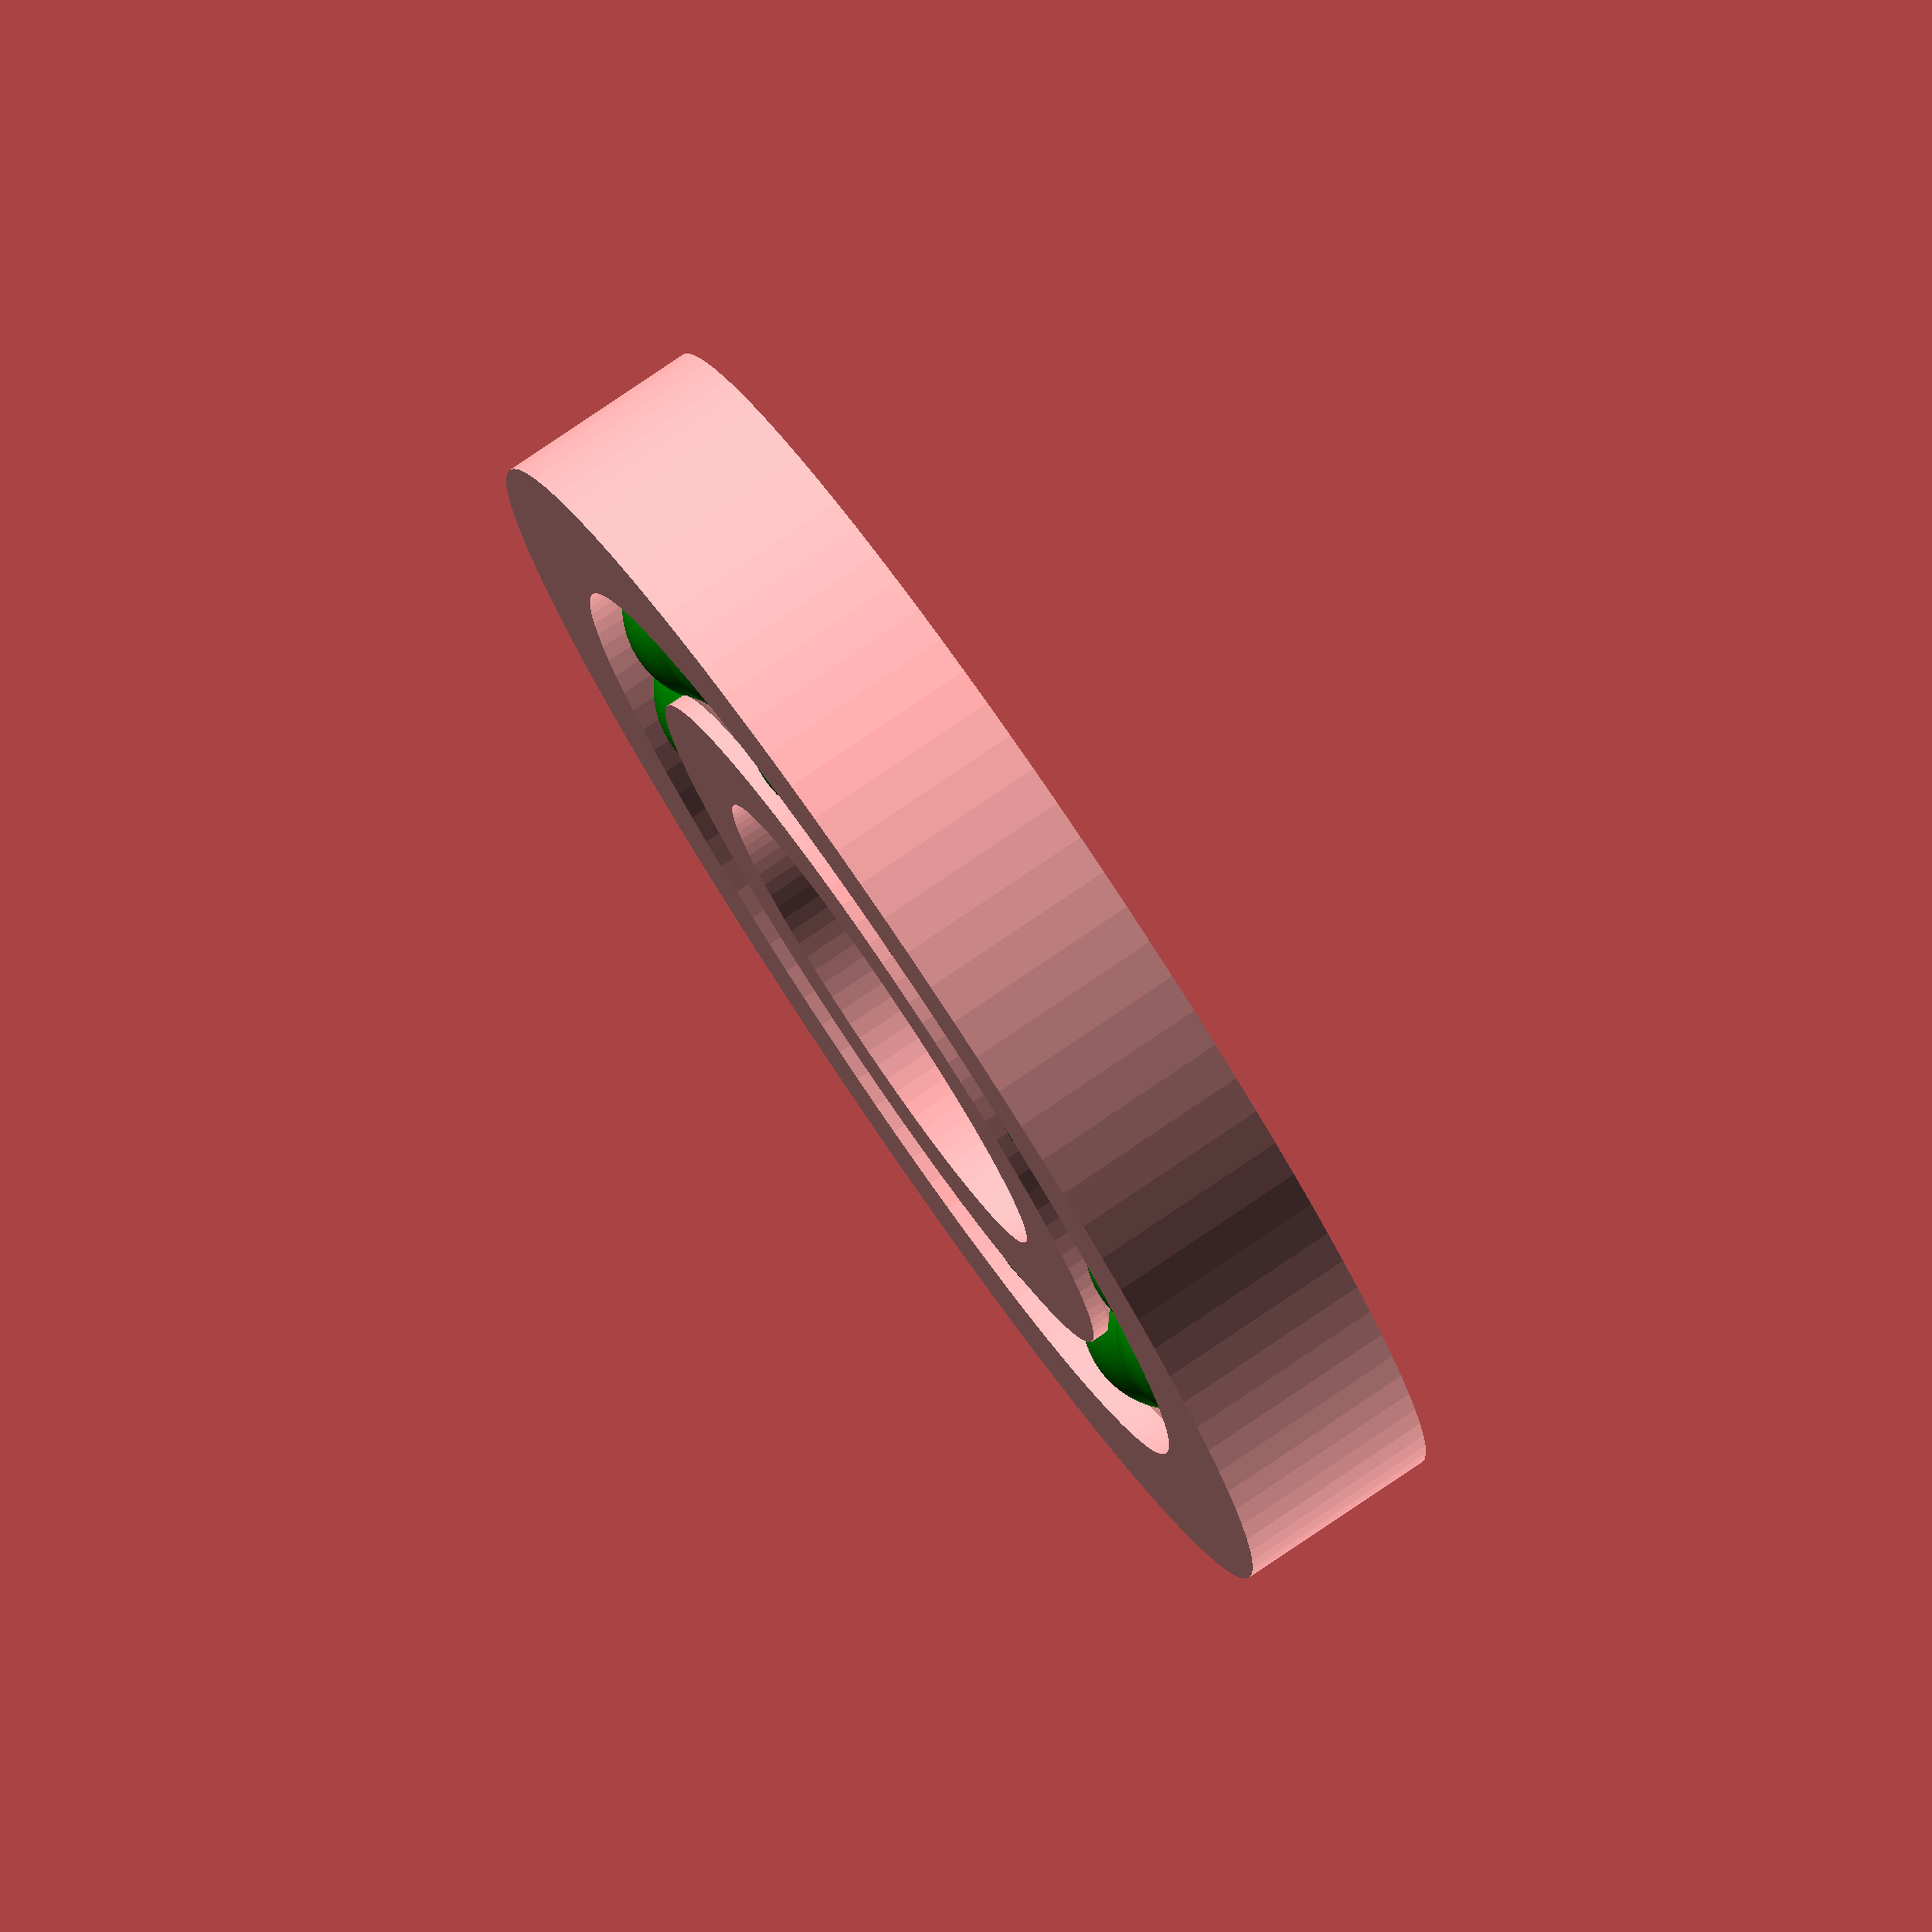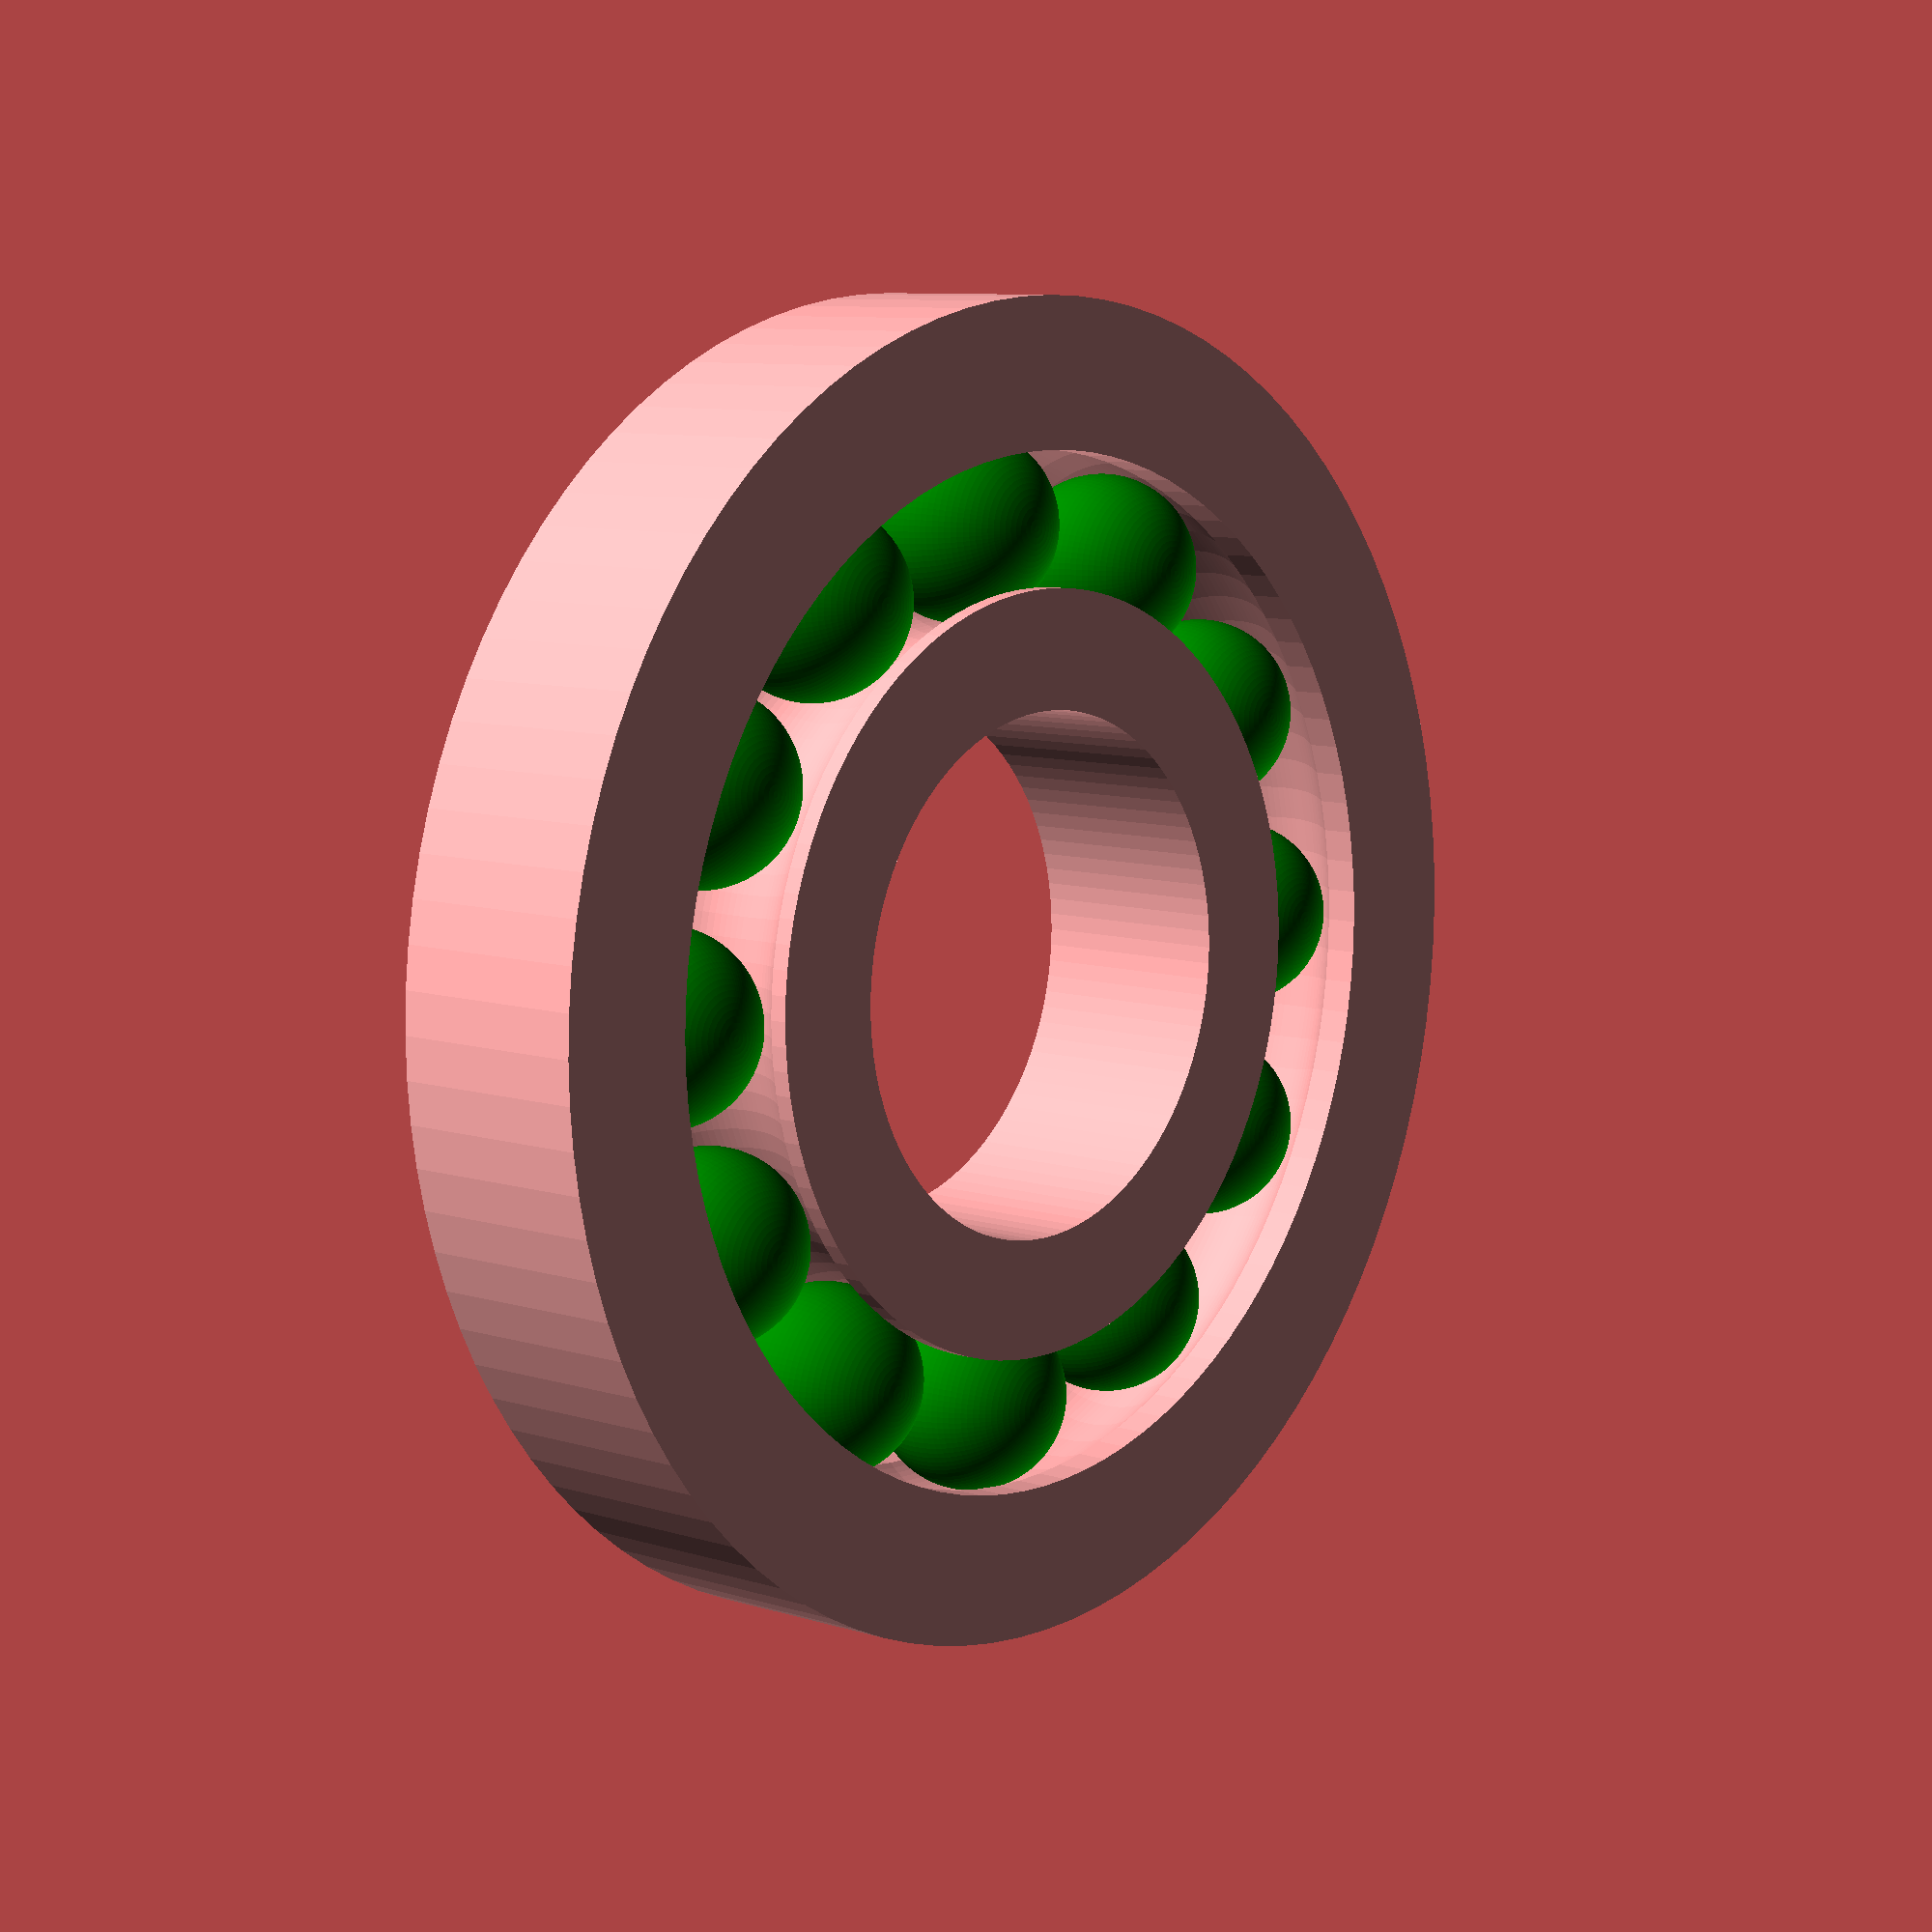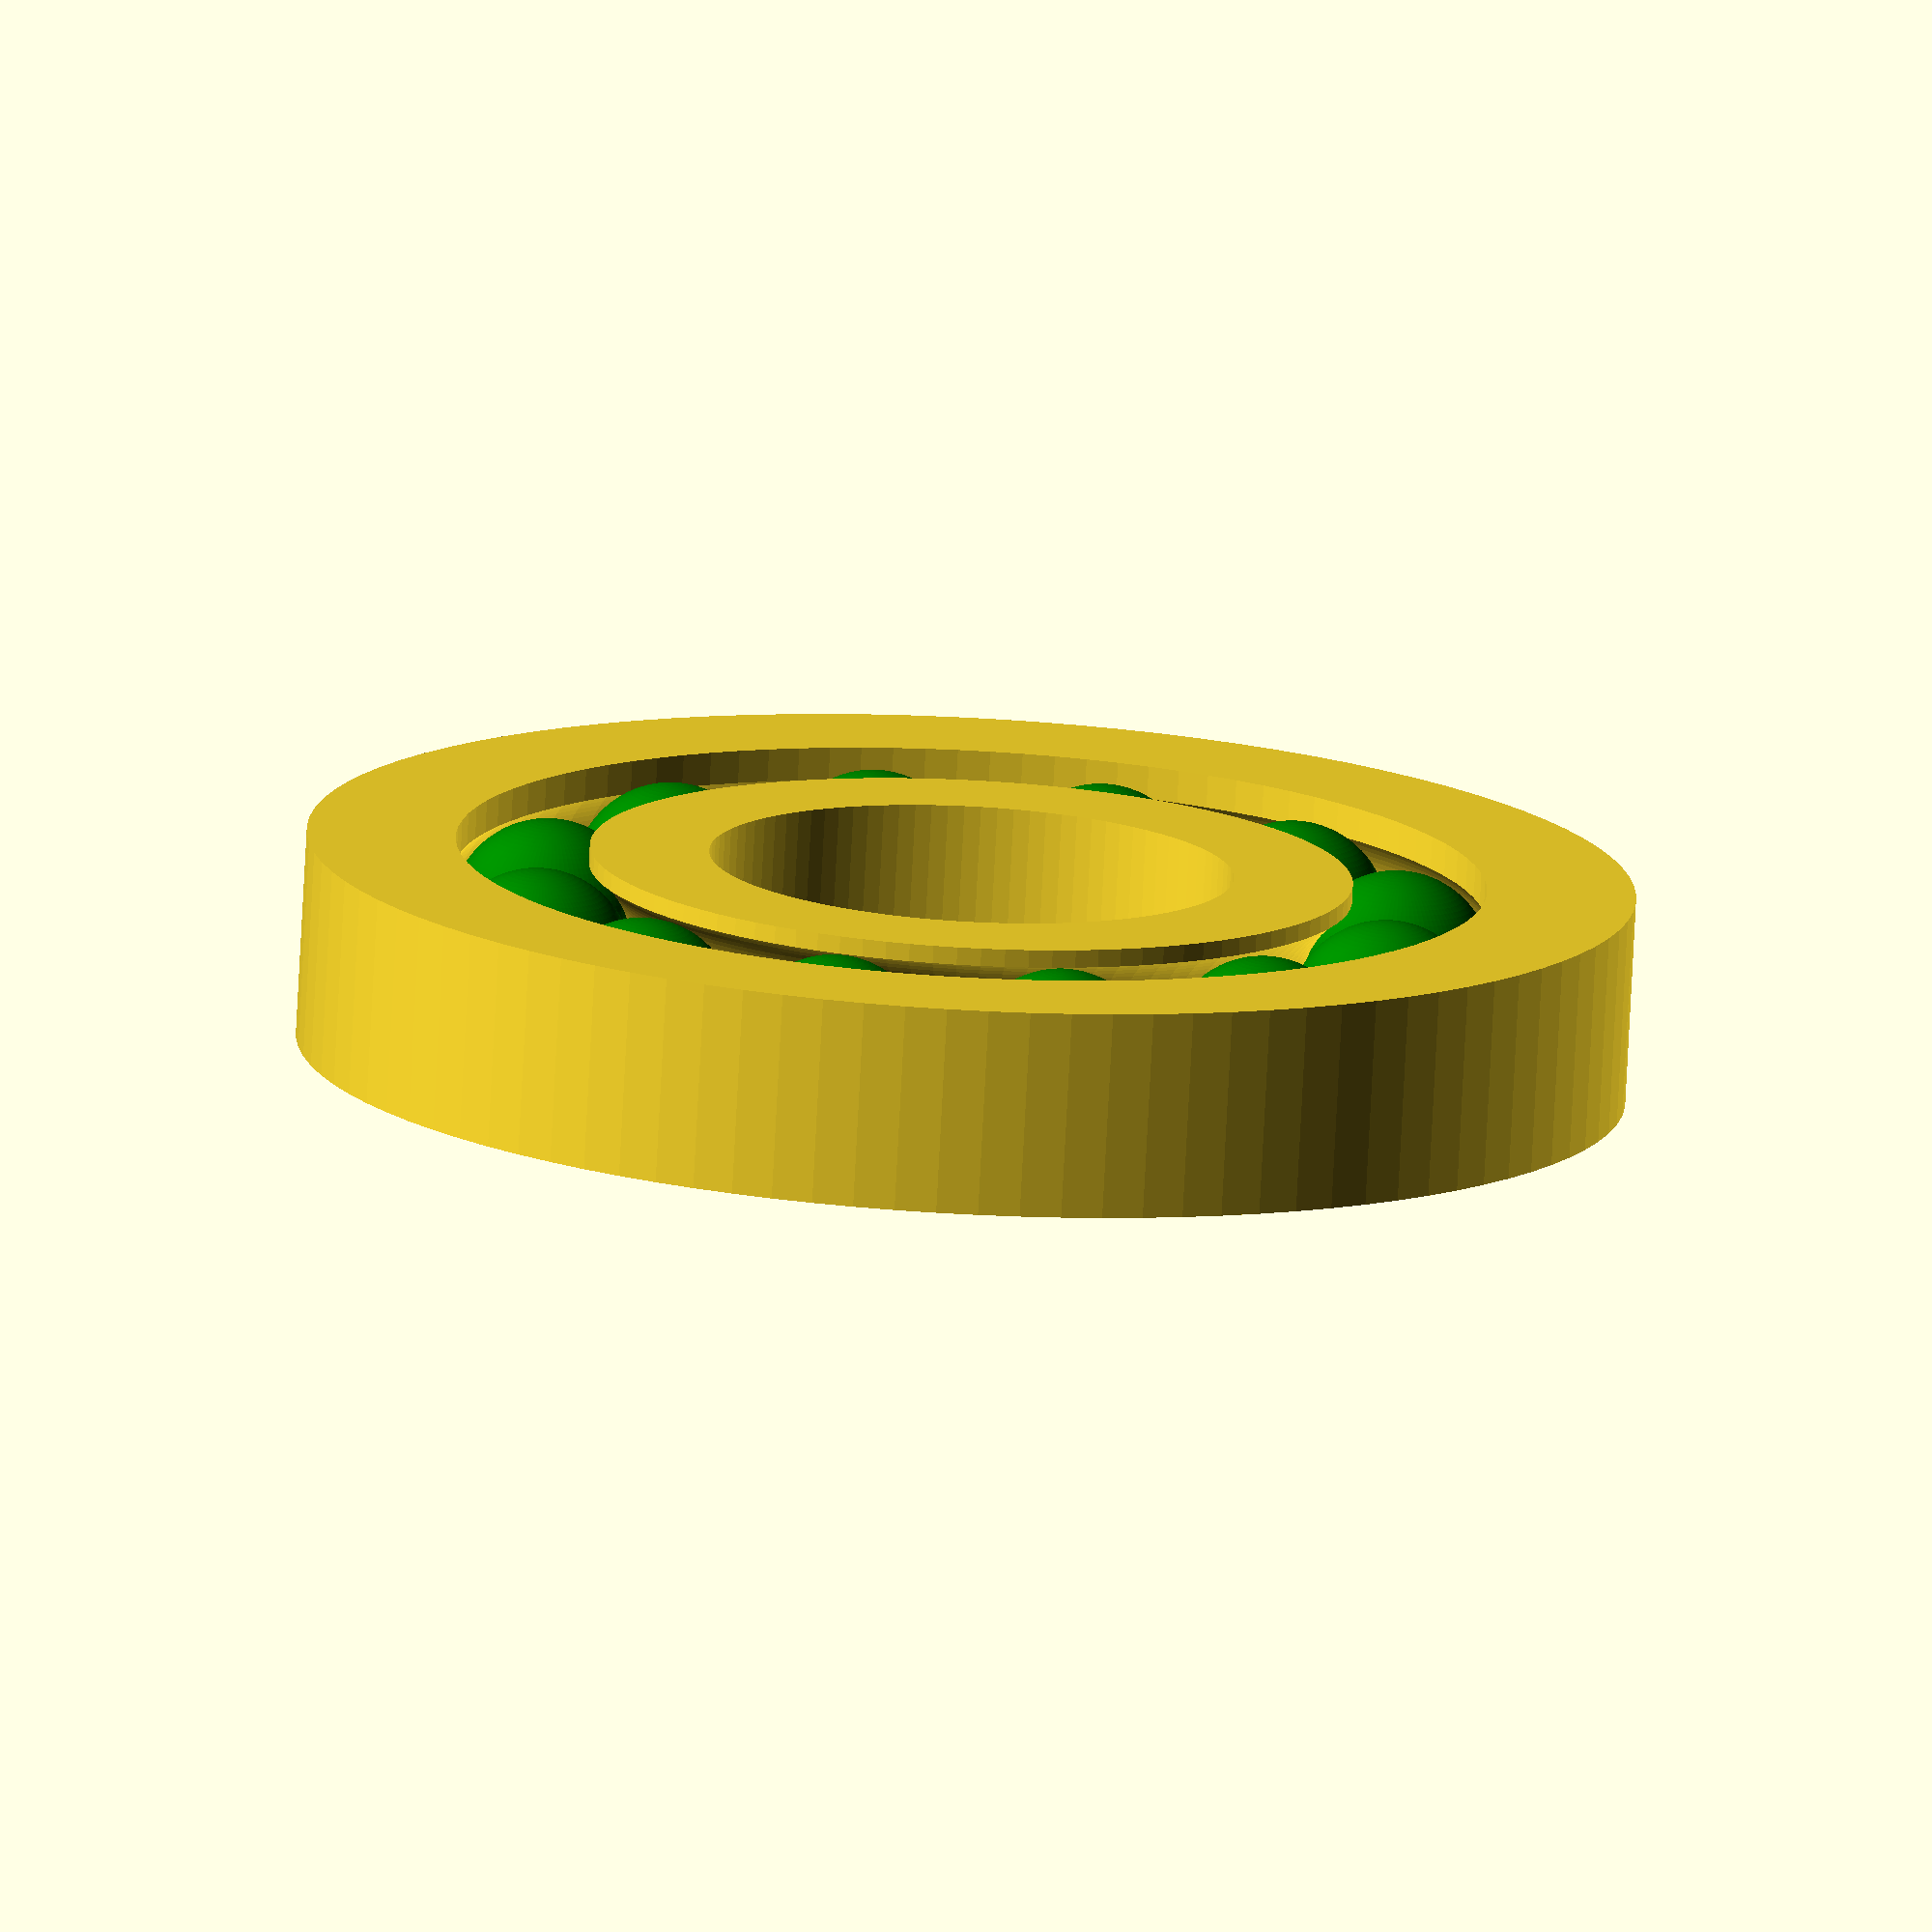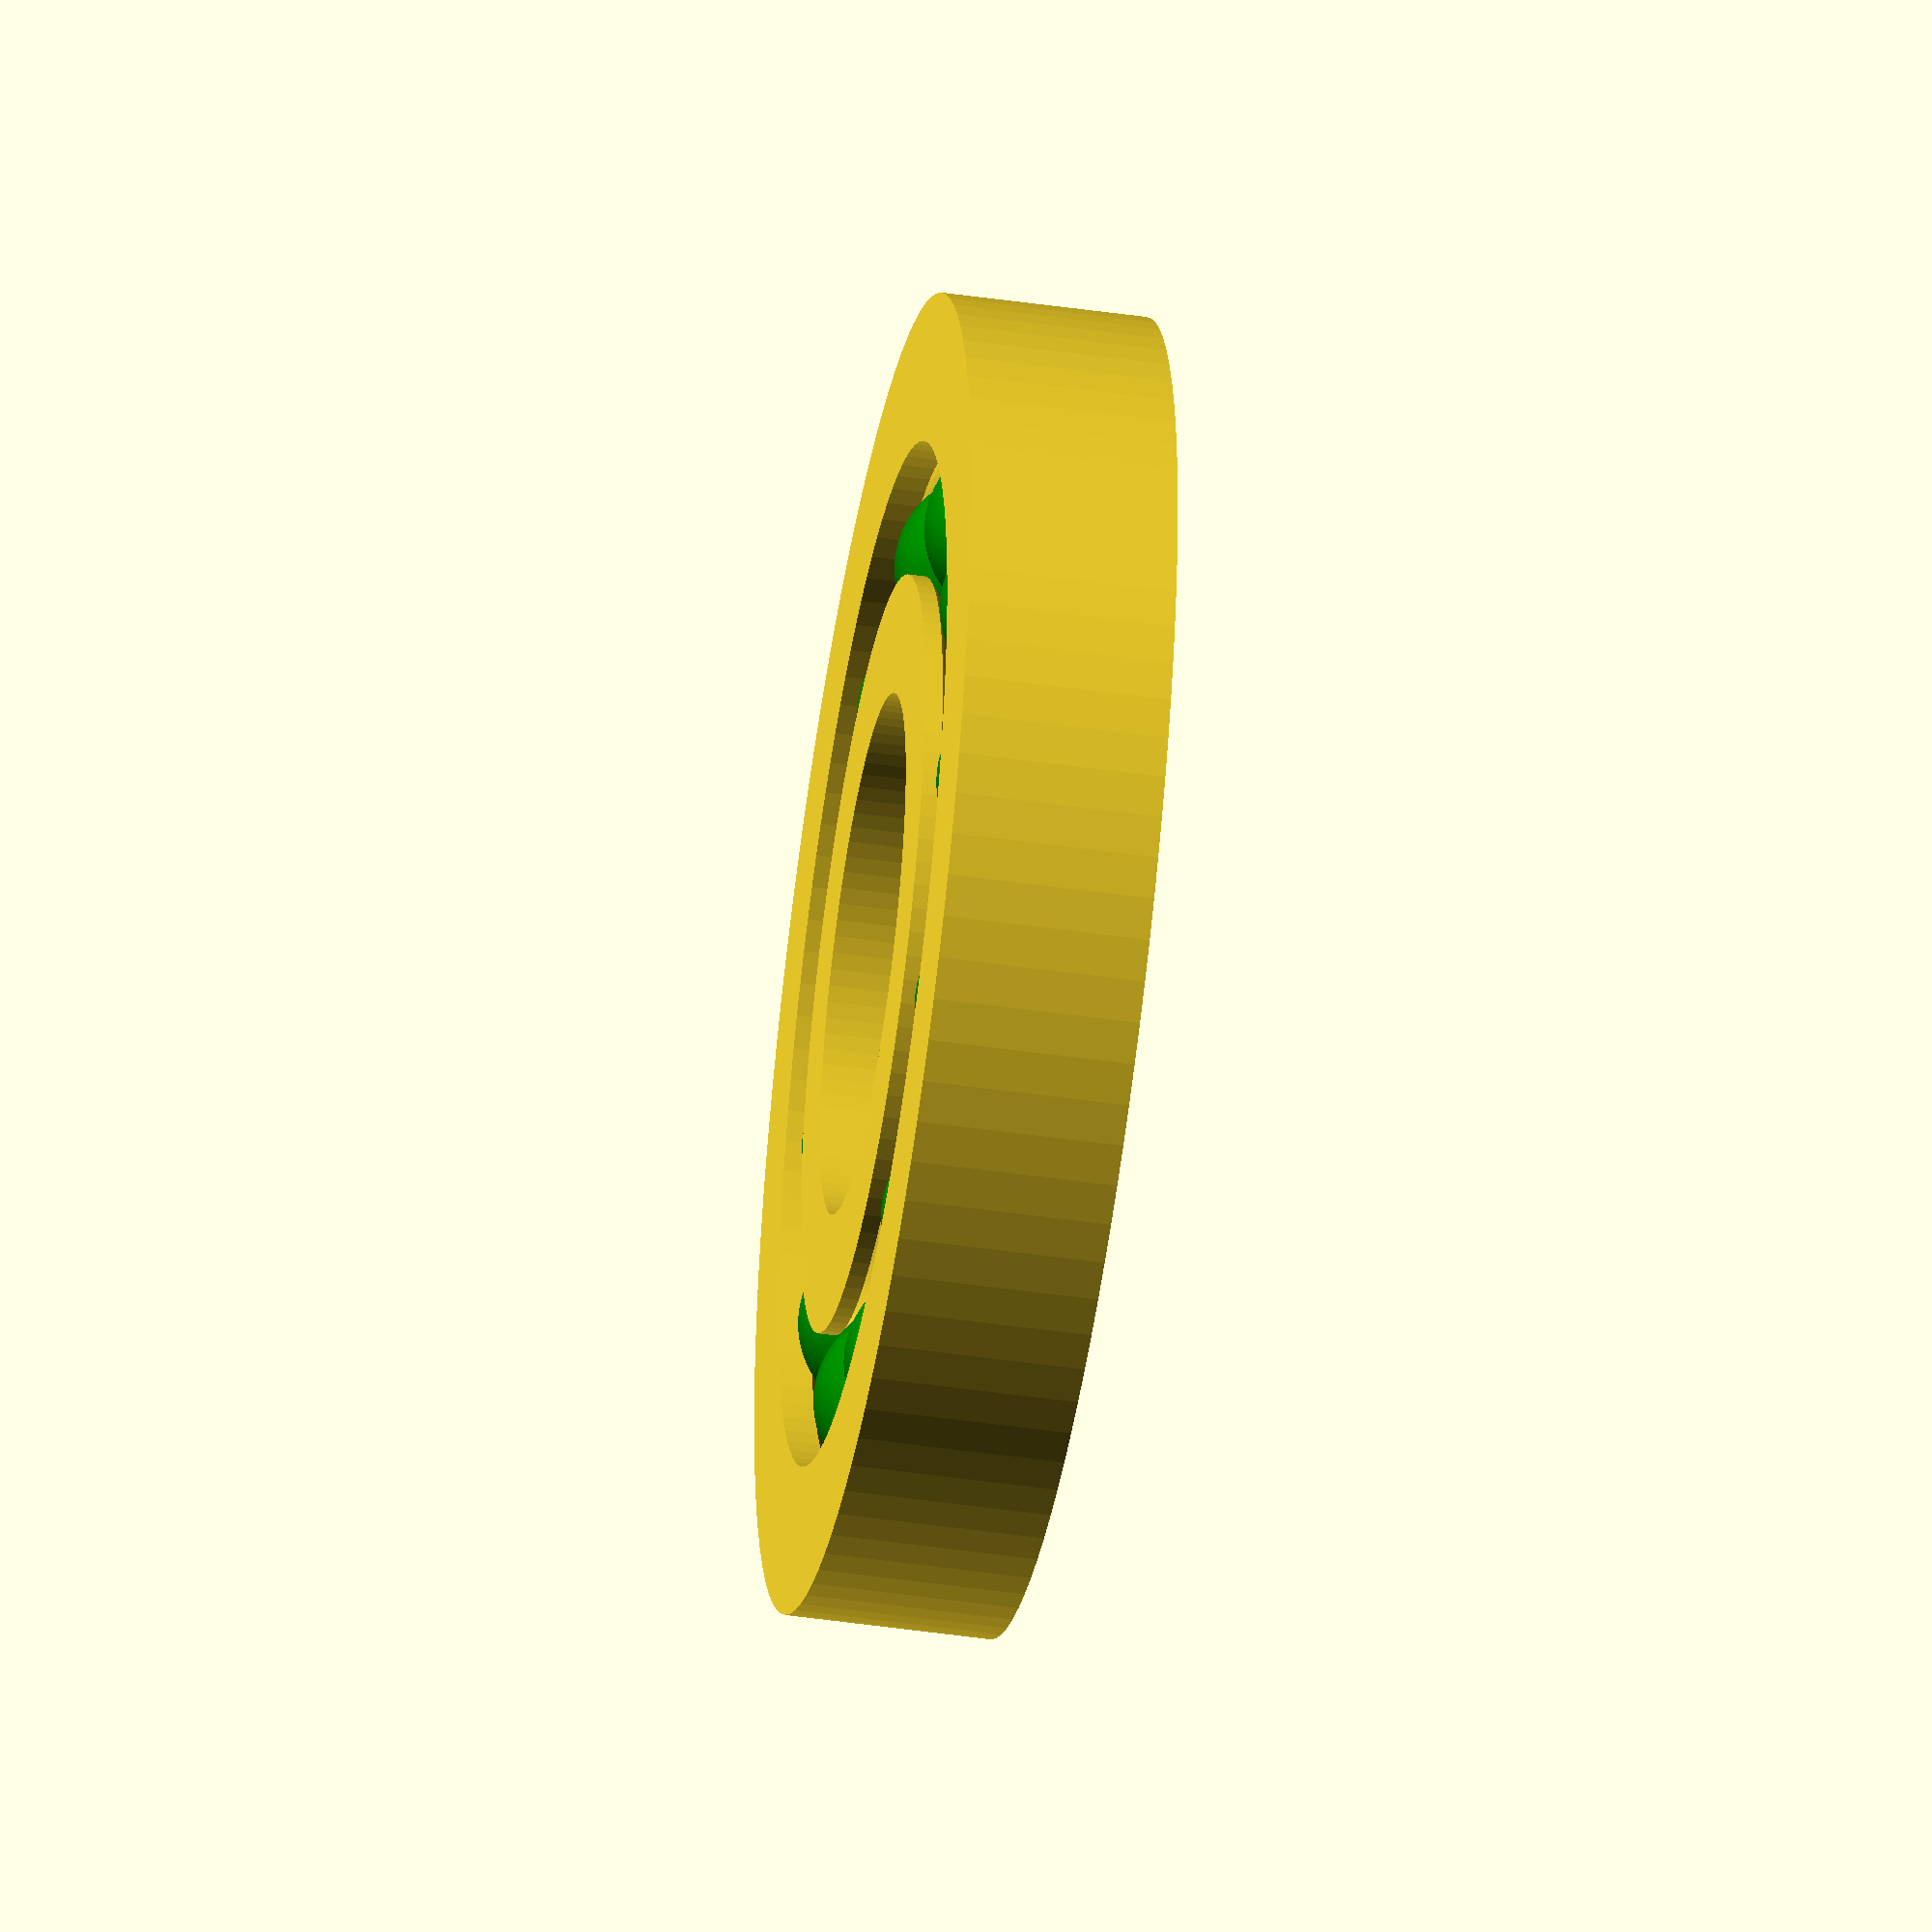
<openscad>
$fn=100;


  module diamtru_rulment(raza_interioara, inaltime, raza_exterioara)

    rotate_extrude(){
    difference (){
        union(){
            
            translate([10.5,0,0]) square([4,7], center = true);
            translate([19.5,0,0]) square([4,7], center = true);
          
        }
        
        
        translate([14.75,0,0]) circle( 3.5 );
       
    }
}
  
    module bile_rulment(raza_bile, diametru, culoare)
      for ( ball= [0:30:360]) {
           rotate ([0,0, ball])
           translate ([14.75,0,0])
           color ("green")
           sphere (r=3.25 );
    
 }
 
 $fn=100;


rotate_extrude(){
    difference (){
        union(){
            
            
            translate([10.8,0,0]) square([4,7], center = true);
            
            translate([19.8,0,0]) square([5,7], center = true);
      
        }
        
        
       
        translate([14.75,0,0]) circle( 3.5 );
       
    }
}
 for ( ball= [0:30:360]) {
     rotate ([0,0, ball])
     translate ([14.75,0,0])
     color ("green")
     sphere (r=3.25 );
    
 }

</openscad>
<views>
elev=99.7 azim=180.7 roll=124.1 proj=o view=wireframe
elev=171.4 azim=299.0 roll=229.7 proj=p view=solid
elev=257.3 azim=77.7 roll=183.0 proj=o view=wireframe
elev=45.8 azim=290.5 roll=80.6 proj=o view=solid
</views>
